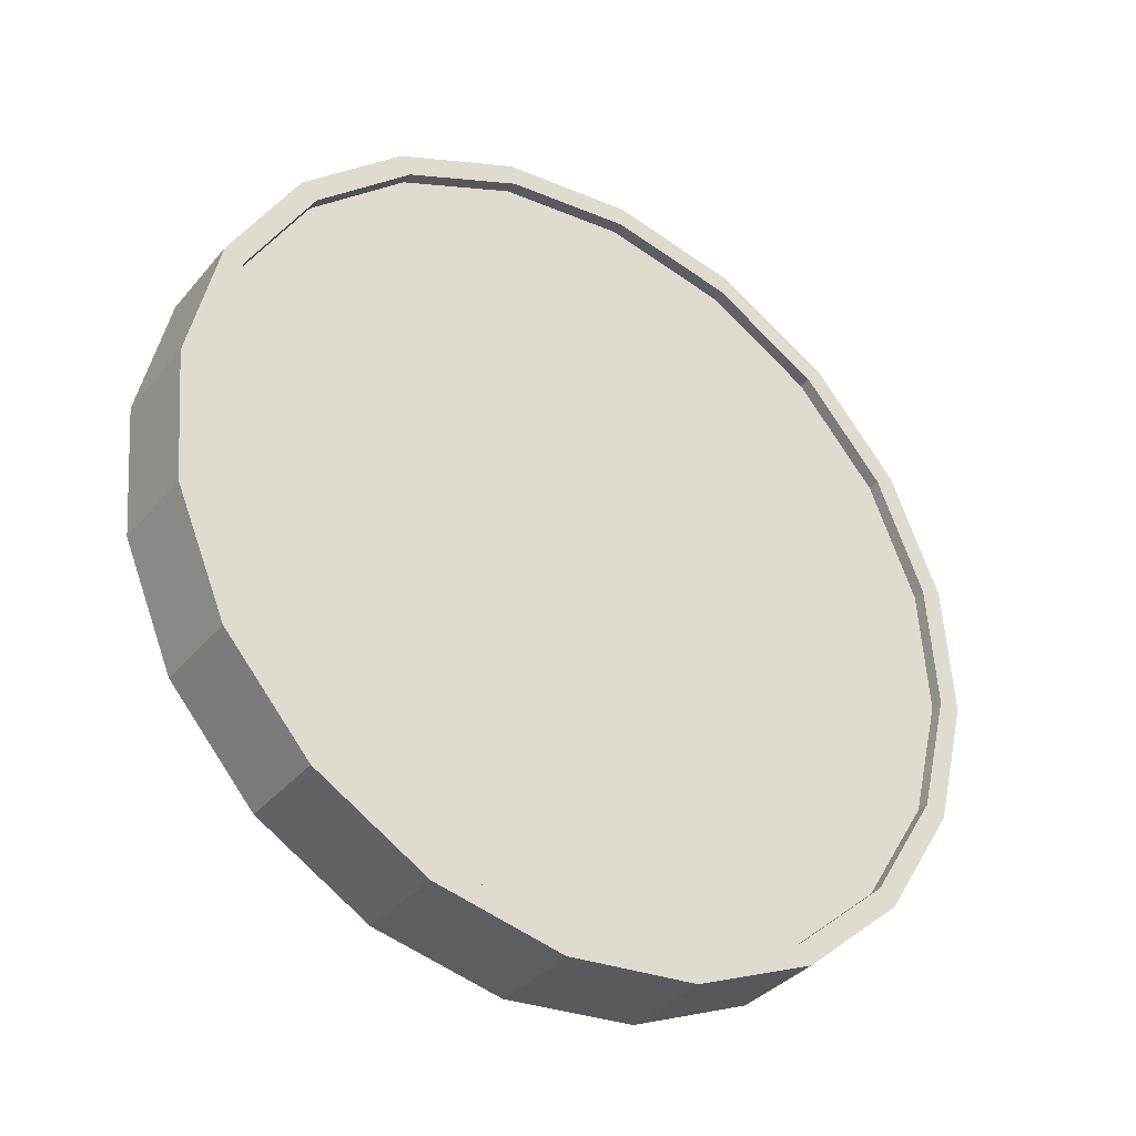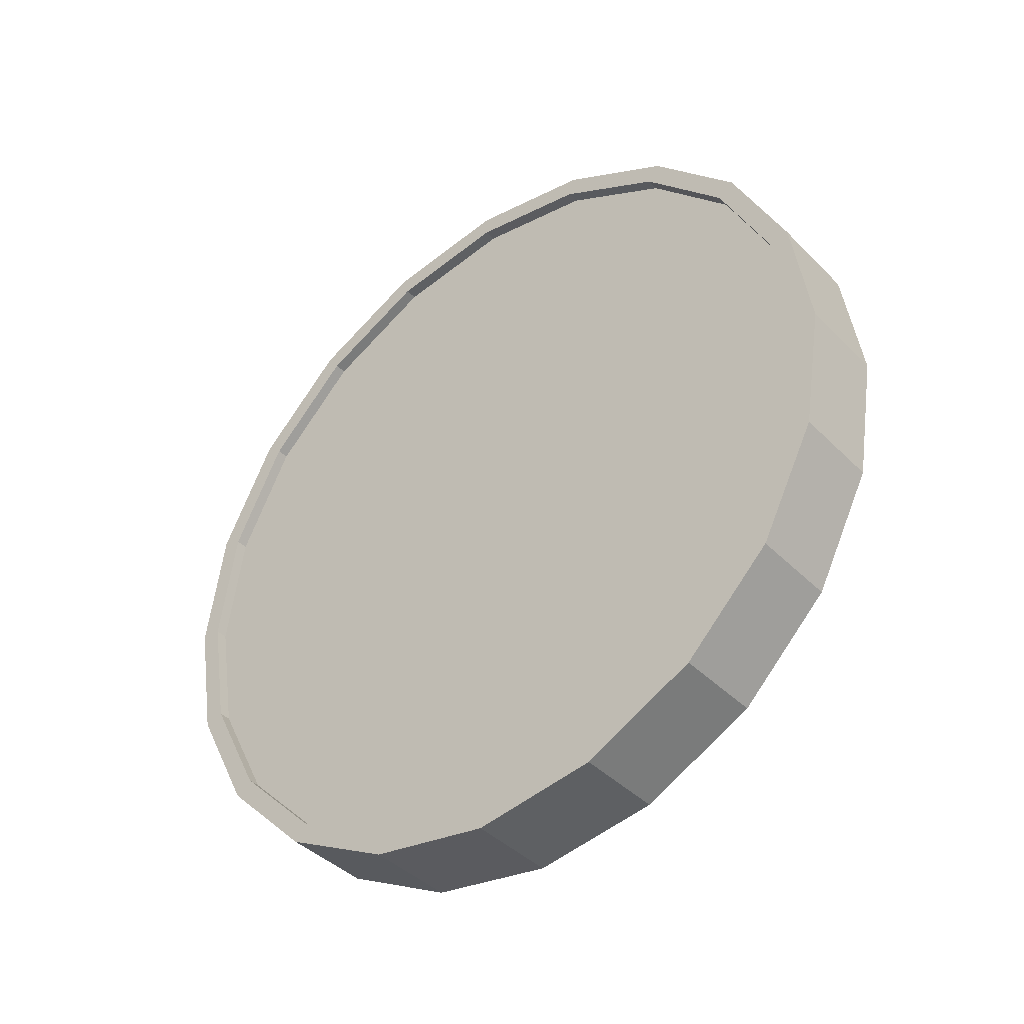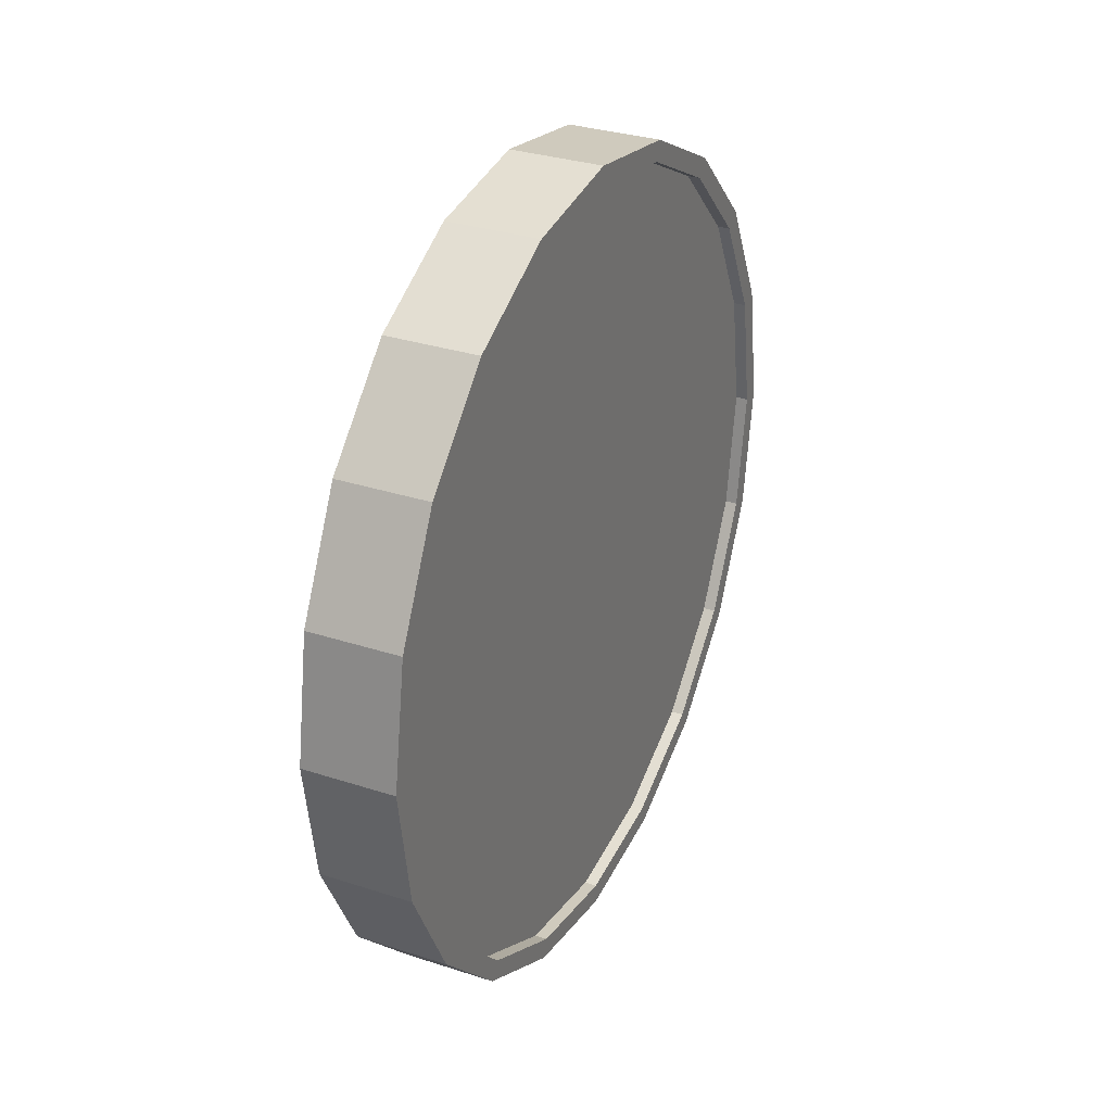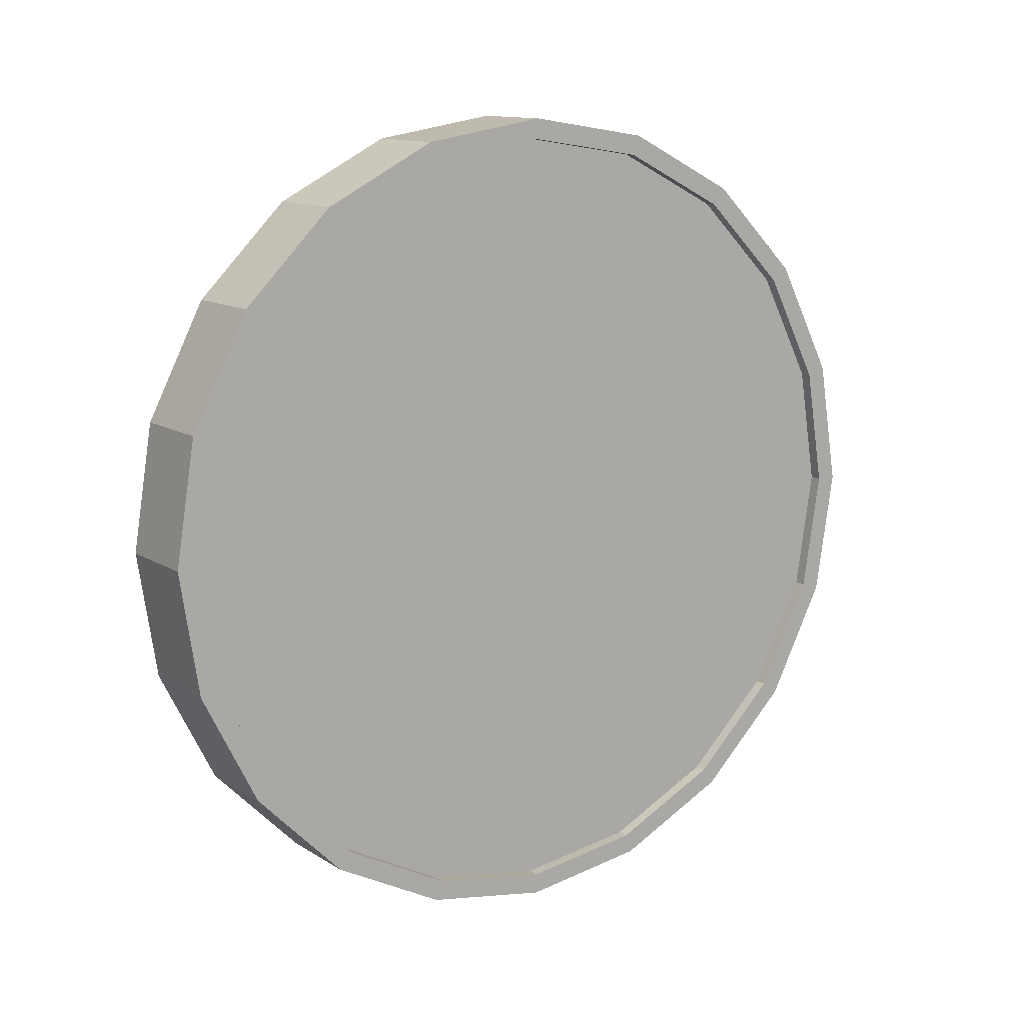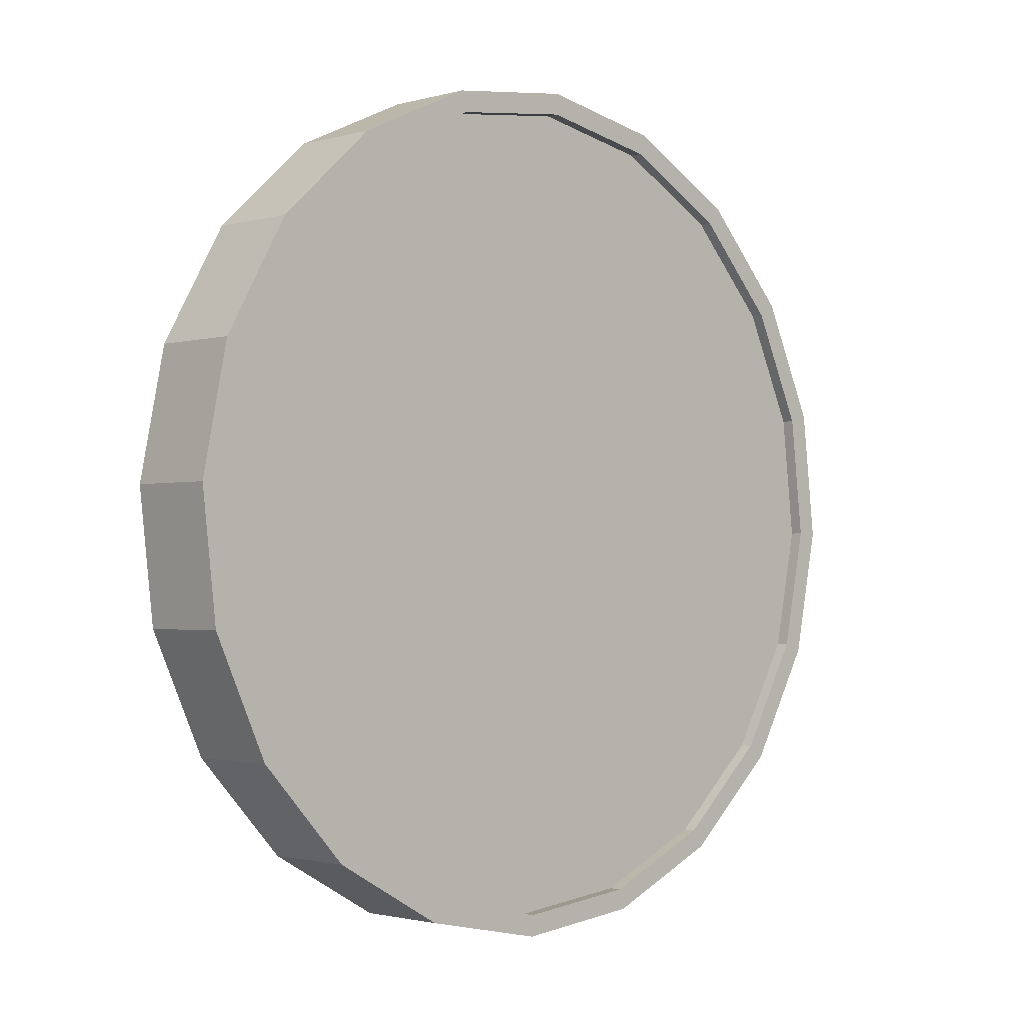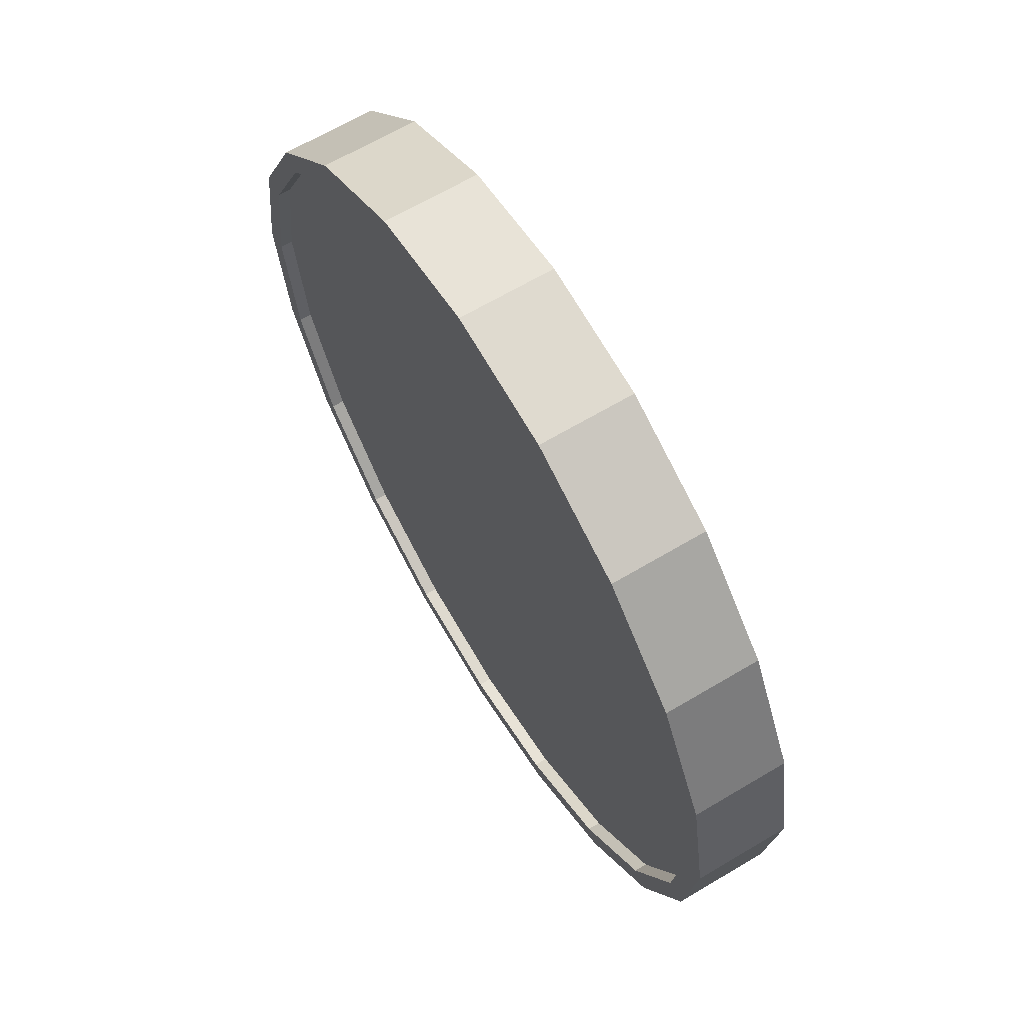
<metadata>
{"format":"obj","ext":"obj","renderer":"f3d","projection":"perspective","resolution":1024,"background":"white","views":[{"elev":-71.6,"azim":50.3,"up":"+Z"},{"elev":-39.8,"azim":-20.9,"up":"+Y"},{"elev":30.8,"azim":-124.8,"up":"+Y"},{"elev":12.0,"azim":-94.3,"up":"+Y"},{"elev":42.2,"azim":-143.0,"up":"+Z"},{"elev":-10.8,"azim":171.4,"up":"+Z"}]}
</metadata>
<code>
o Cylinder
v -0.5972 1 -0.8099
v -0.402 1 -0.9225
v -0.5728 0.691 -0.7676
v -0.3776 0.691 -0.8801
v -0.5018 0.4122 -0.6445
v -0.3066 0.4122 -0.7571
v -0.3913 0.191 -0.4529
v -0.1961 0.191 -0.5655
v -0.252 0.04894 -0.2114
v -0.05678 0.04894 -0.324
v -0.09761 -0 0.0563
v 0.09761 -0 -0.0563
v 0.05678 0.04894 0.324
v 0.252 0.04894 0.2114
v 0.1961 0.191 0.5655
v 0.3913 0.191 0.4529
v 0.3066 0.4122 0.7571
v 0.5018 0.4122 0.6445
v 0.3776 0.691 0.8801
v 0.5728 0.691 0.7676
v 0.402 1 0.9225
v 0.5972 1 0.8099
v 0.3776 1.309 0.8801
v 0.5728 1.309 0.7676
v 0.3066 1.588 0.7571
v 0.5018 1.588 0.6445
v 0.1961 1.809 0.5655
v 0.3913 1.809 0.4529
v 0.05678 1.951 0.324
v 0.252 1.951 0.2114
v -0.09761 2 0.0563
v 0.09761 2 -0.0563
v -0.252 1.951 -0.2114
v -0.05678 1.951 -0.324
v -0.3913 1.809 -0.4529
v -0.1961 1.809 -0.5655
v -0.5018 1.588 -0.6445
v -0.3066 1.588 -0.7571
v -0.5728 1.309 -0.7676
v -0.3776 1.309 -0.8801
v -0.3538 0.7064 -0.839
v -0.377 1 -0.8792
v -0.2864 0.4416 -0.7221
v -0.1814 0.2314 -0.54
v -0.04906 0.0965 -0.3106
v 0.09761 0.05 -0.0563
v 0.2443 0.0965 0.198
v 0.3766 0.2314 0.4274
v 0.4816 0.4416 0.6095
v 0.549 0.7064 0.7264
v 0.5722 1 0.7666
v 0.549 1.294 0.7264
v 0.4816 1.558 0.6095
v 0.3766 1.769 0.4274
v 0.2443 1.904 0.198
v 0.09761 1.95 -0.0563
v -0.04906 1.904 -0.3106
v -0.1814 1.769 -0.54
v -0.2864 1.558 -0.7221
v -0.3538 1.294 -0.839
v -0.3798 0.7064 -0.824
v -0.403 1 -0.8642
v -0.3124 0.4416 -0.7071
v -0.2074 0.2314 -0.525
v -0.07505 0.0965 -0.2956
v 0.07162 0.05 -0.04131
v 0.2183 0.0965 0.213
v 0.3506 0.2314 0.4424
v 0.4556 0.4416 0.6245
v 0.523 0.7064 0.7413
v 0.5463 1 0.7816
v 0.523 1.294 0.7413
v 0.4556 1.558 0.6245
v 0.3506 1.769 0.4424
v 0.2183 1.904 0.213
v 0.07162 1.95 -0.04131
v -0.07505 1.904 -0.2956
v -0.2074 1.769 -0.525
v -0.3124 1.558 -0.7071
v -0.3798 1.294 -0.824
v -0.5722 1 -0.7666
v -0.549 0.7064 -0.7264
v -0.4816 0.4416 -0.6095
v -0.3766 0.2314 -0.4274
v -0.2443 0.0965 -0.198
v -0.09761 0.05 0.0563
v 0.04906 0.0965 0.3106
v 0.1814 0.2314 0.54
v 0.2864 0.4416 0.7221
v 0.3538 0.7064 0.839
v 0.377 1 0.8792
v 0.3538 1.294 0.839
v 0.2864 1.558 0.7221
v 0.1814 1.769 0.54
v 0.04906 1.904 0.3106
v -0.09761 1.95 0.0563
v -0.2443 1.904 -0.198
v -0.3766 1.769 -0.4274
v -0.4816 1.558 -0.6095
v -0.549 1.294 -0.7264
v -0.5463 1 -0.7816
v -0.523 0.7064 -0.7413
v -0.4556 0.4416 -0.6245
v -0.3506 0.2314 -0.4424
v -0.2183 0.0965 -0.213
v -0.07162 0.05 0.04131
v 0.07505 0.0965 0.2956
v 0.2074 0.2314 0.525
v 0.3124 0.4416 0.7071
v 0.3798 0.7064 0.824
v 0.403 1 0.8642
v 0.3798 1.294 0.824
v 0.3124 1.558 0.7071
v 0.2074 1.769 0.525
v 0.07505 1.904 0.2956
v -0.07162 1.95 0.04131
v -0.2183 1.904 -0.213
v -0.3506 1.769 -0.4424
v -0.4556 1.558 -0.6245
v -0.523 1.294 -0.7413
g Cylinder_Cylinder_Material.001
f 1 2 4 3
f 3 4 6 5
f 5 6 8 7
f 7 8 10 9
f 9 10 12 11
f 11 12 14 13
f 13 14 16 15
f 15 16 18 17
f 17 18 20 19
f 19 20 22 21
f 21 22 24 23
f 23 24 26 25
f 25 26 28 27
f 27 28 30 29
f 29 30 32 31
f 31 32 34 33
f 33 34 36 35
f 35 36 38 37
f 14 12 46 47
f 37 38 40 39
f 39 40 2 1
f 21 23 92 91
f 50 49 69 70
f 24 22 51 52
f 34 32 56 57
f 10 8 44 45
f 20 18 49 50
f 30 28 54 55
f 40 38 59 60
f 6 4 41 43
f 16 14 47 48
f 26 24 52 53
f 36 34 57 58
f 12 10 45 46
f 22 20 50 51
f 32 30 55 56
f 2 40 60 42
f 8 6 43 44
f 18 16 48 49
f 4 2 42 41
f 28 26 53 54
f 38 36 58 59
f 61 62 80 79 78 77 76 75 74 73 72 71 70 69 68 67 66 65 64 63
f 43 41 61 63
f 58 57 77 78
f 51 50 70 71
f 44 43 63 64
f 59 58 78 79
f 52 51 71 72
f 45 44 64 65
f 60 59 79 80
f 53 52 72 73
f 46 45 65 66
f 42 60 80 62
f 54 53 73 74
f 47 46 66 67
f 55 54 74 75
f 48 47 67 68
f 56 55 75 76
f 49 48 68 69
f 41 42 62 61
f 57 56 76 77
f 83 84 104 103
f 31 33 97 96
f 7 9 85 84
f 17 19 90 89
f 27 29 95 94
f 37 39 100 99
f 3 5 83 82
f 13 15 88 87
f 23 25 93 92
f 33 35 98 97
f 9 11 86 85
f 19 21 91 90
f 29 31 96 95
f 39 1 81 100
f 5 7 84 83
f 15 17 89 88
f 1 3 82 81
f 25 27 94 93
f 35 37 99 98
f 11 13 87 86
f 101 102 103 104 105 106 107 108 109 110 111 112 113 114 115 116 117 118 119 120
f 98 99 119 118
f 91 92 112 111
f 84 85 105 104
f 99 100 120 119
f 92 93 113 112
f 85 86 106 105
f 100 81 101 120
f 93 94 114 113
f 86 87 107 106
f 94 95 115 114
f 87 88 108 107
f 95 96 116 115
f 88 89 109 108
f 81 82 102 101
f 96 97 117 116
f 89 90 110 109
f 82 83 103 102
f 97 98 118 117
f 90 91 111 110

</code>
